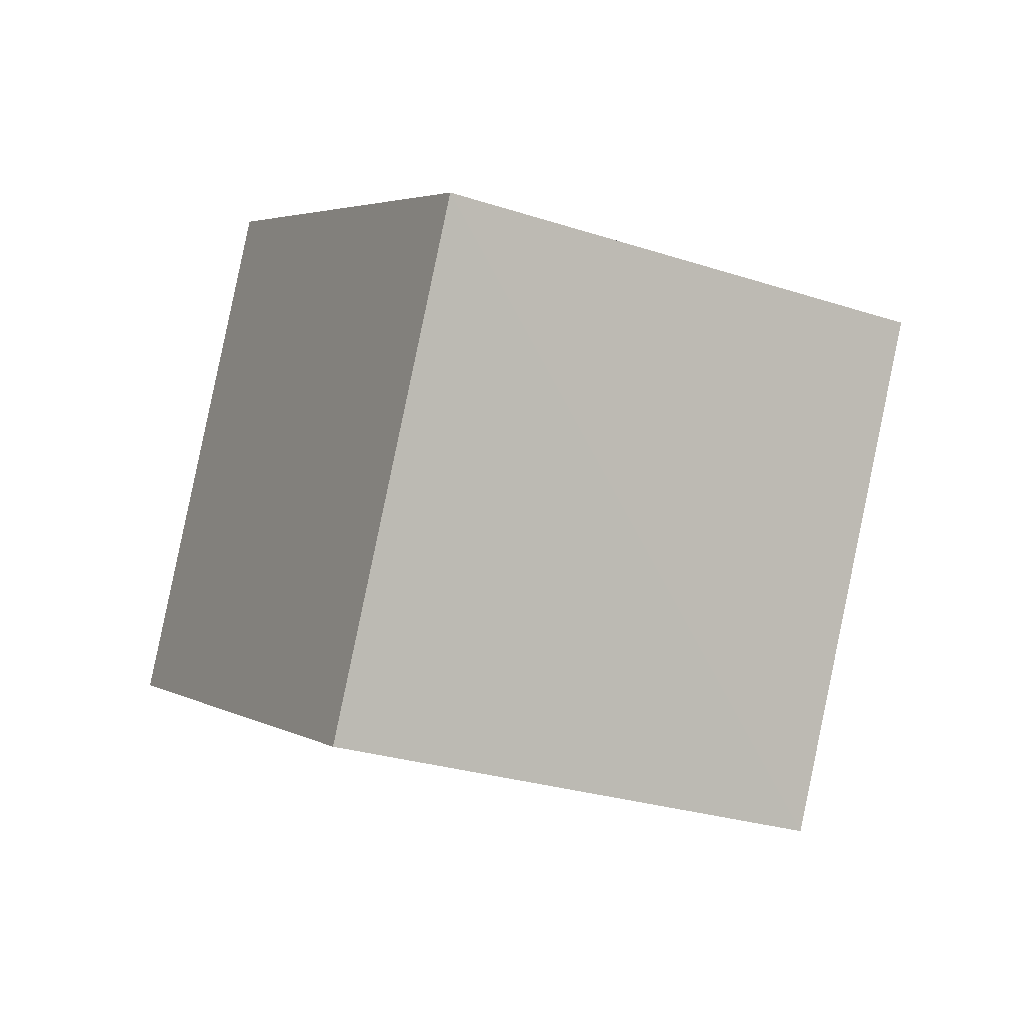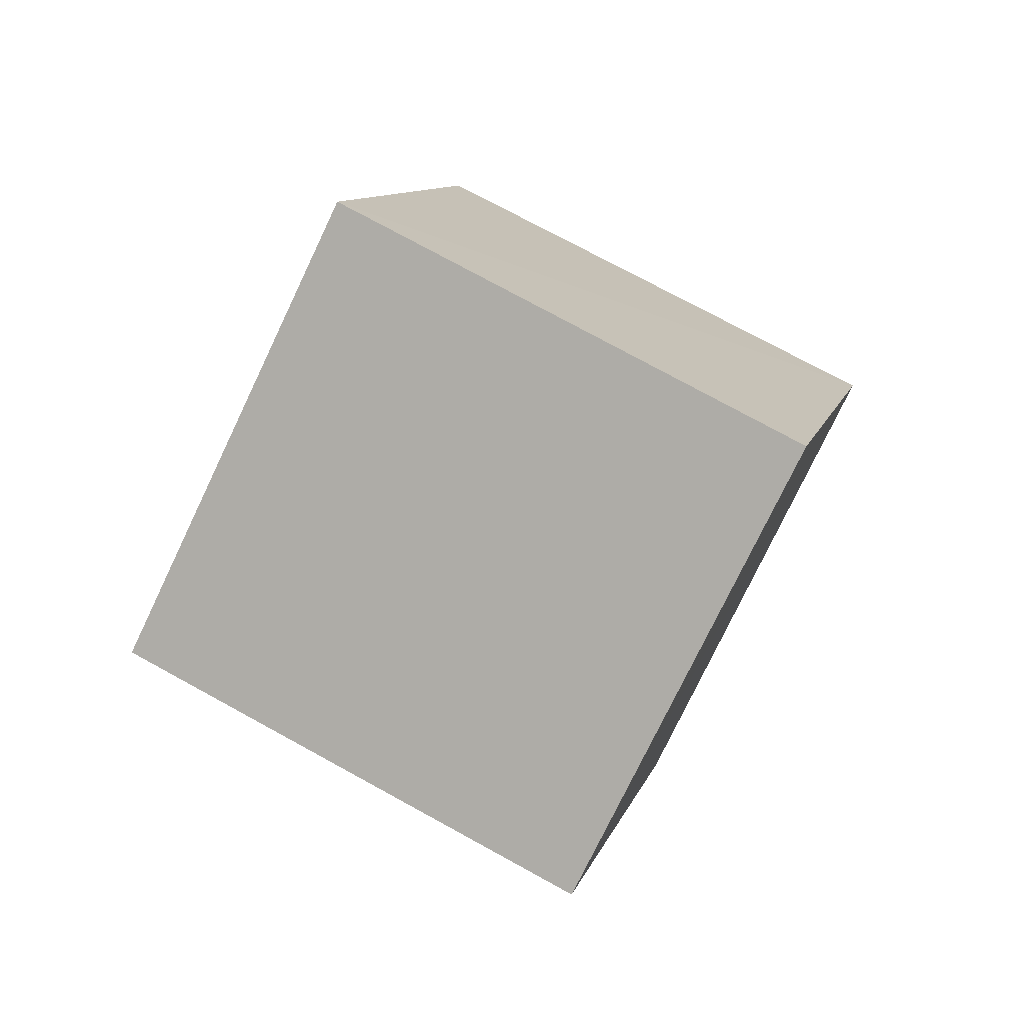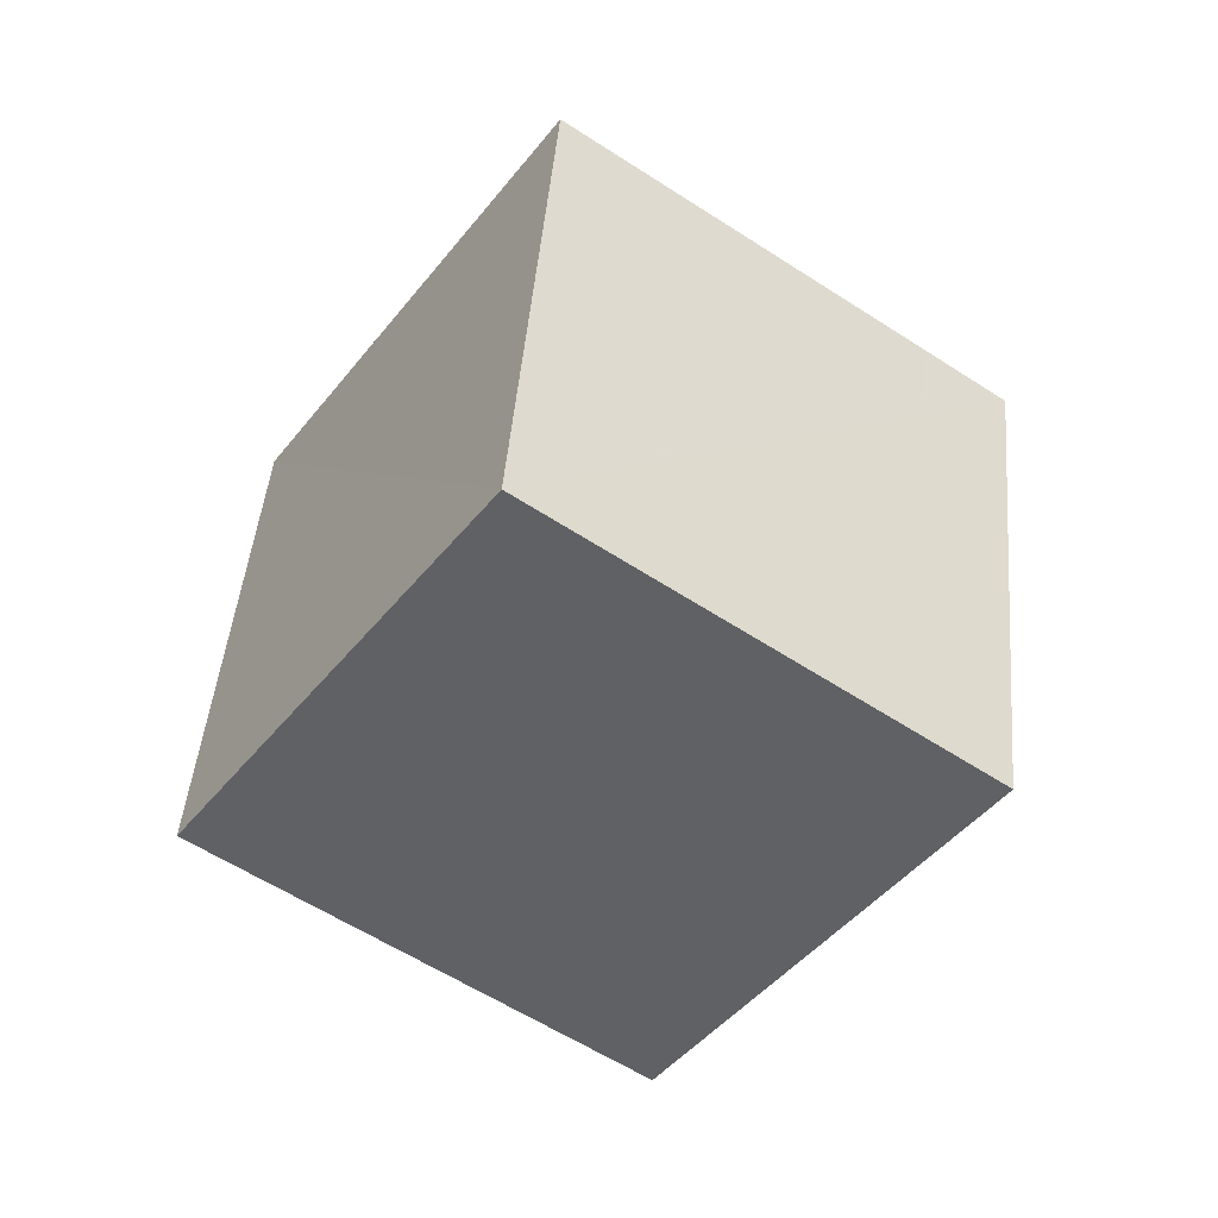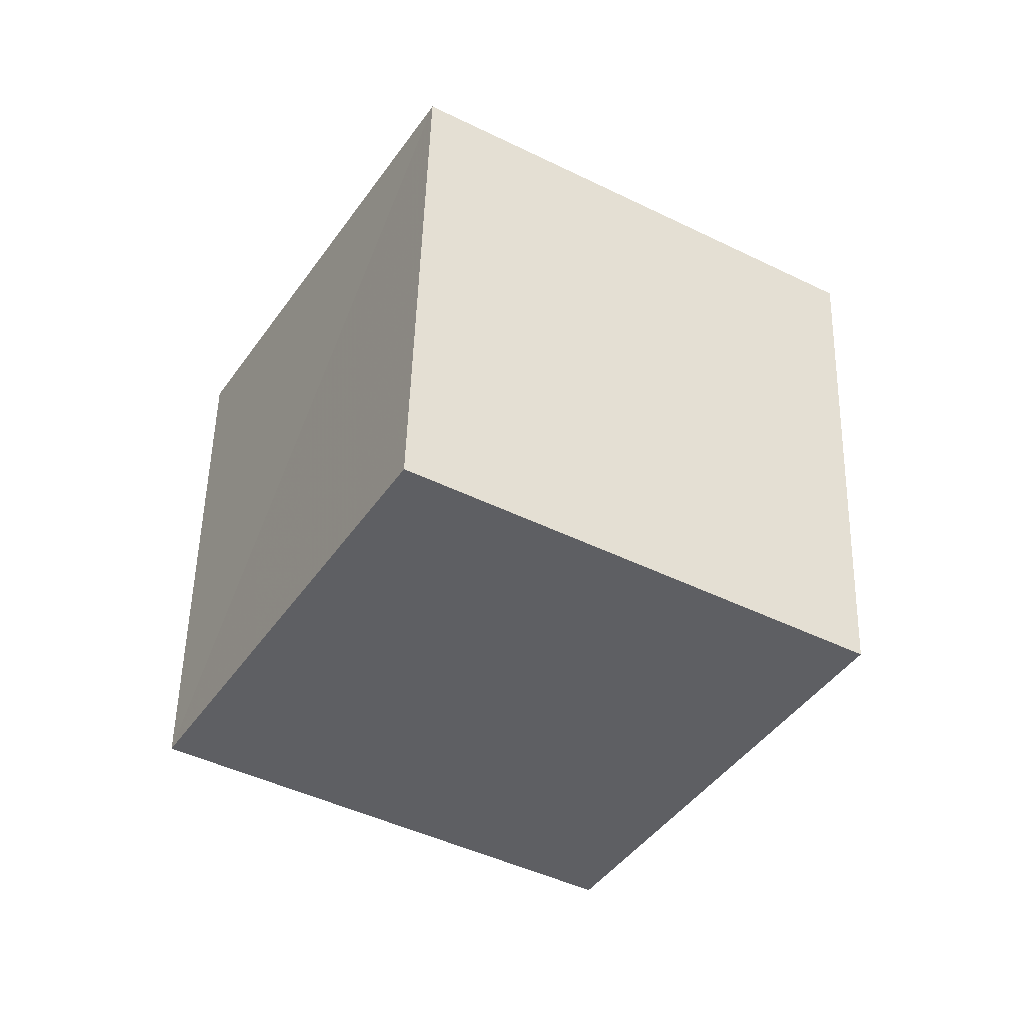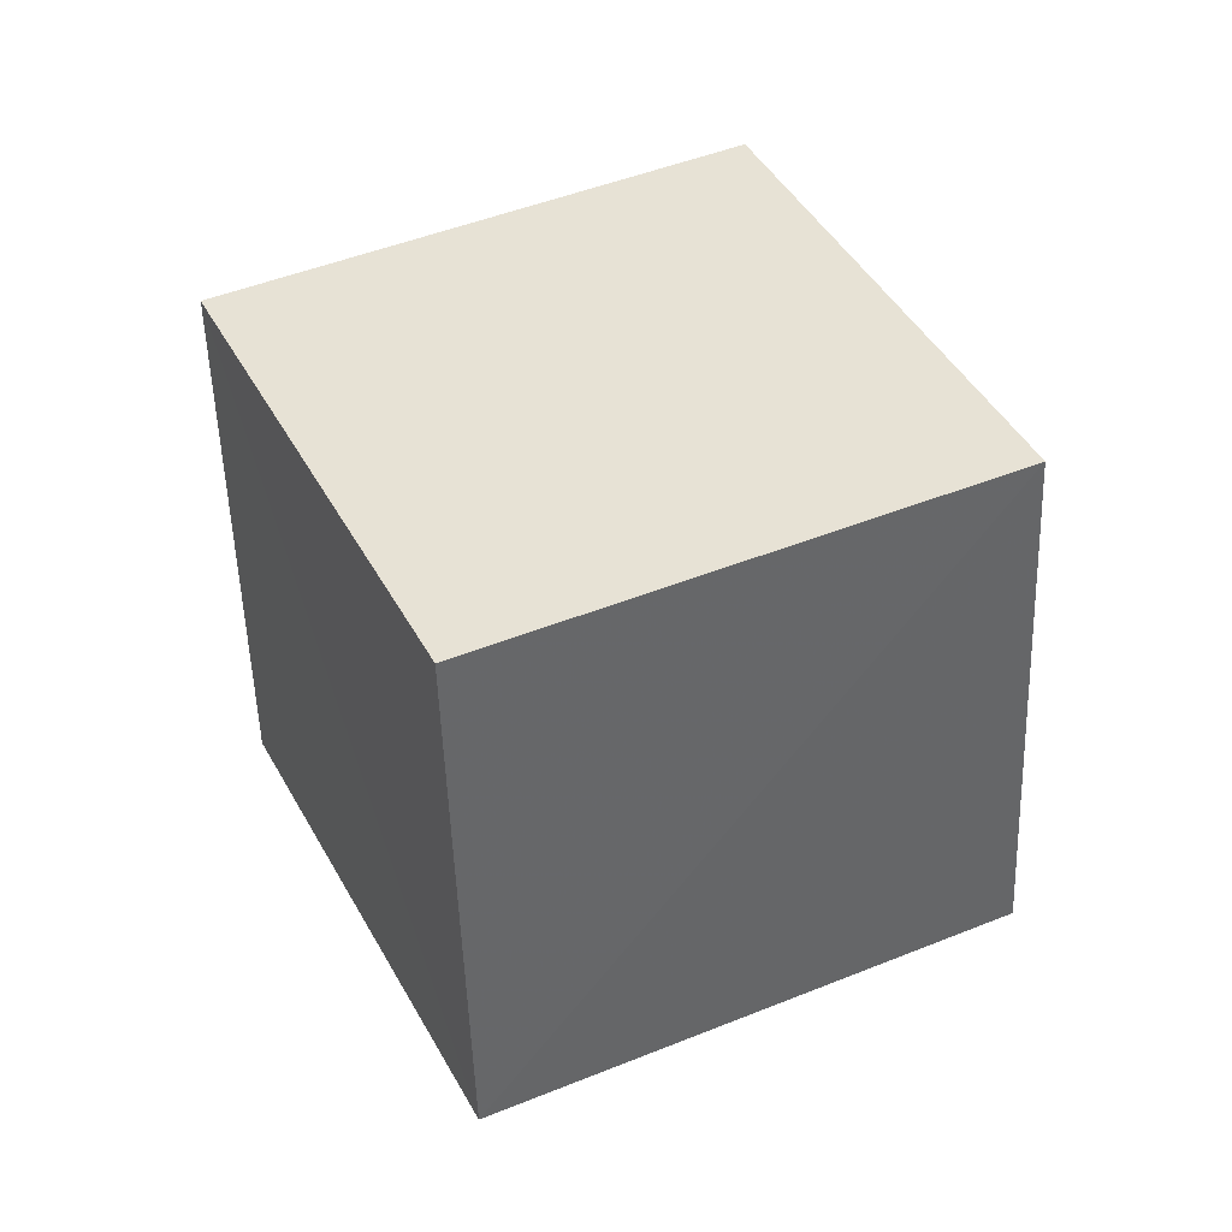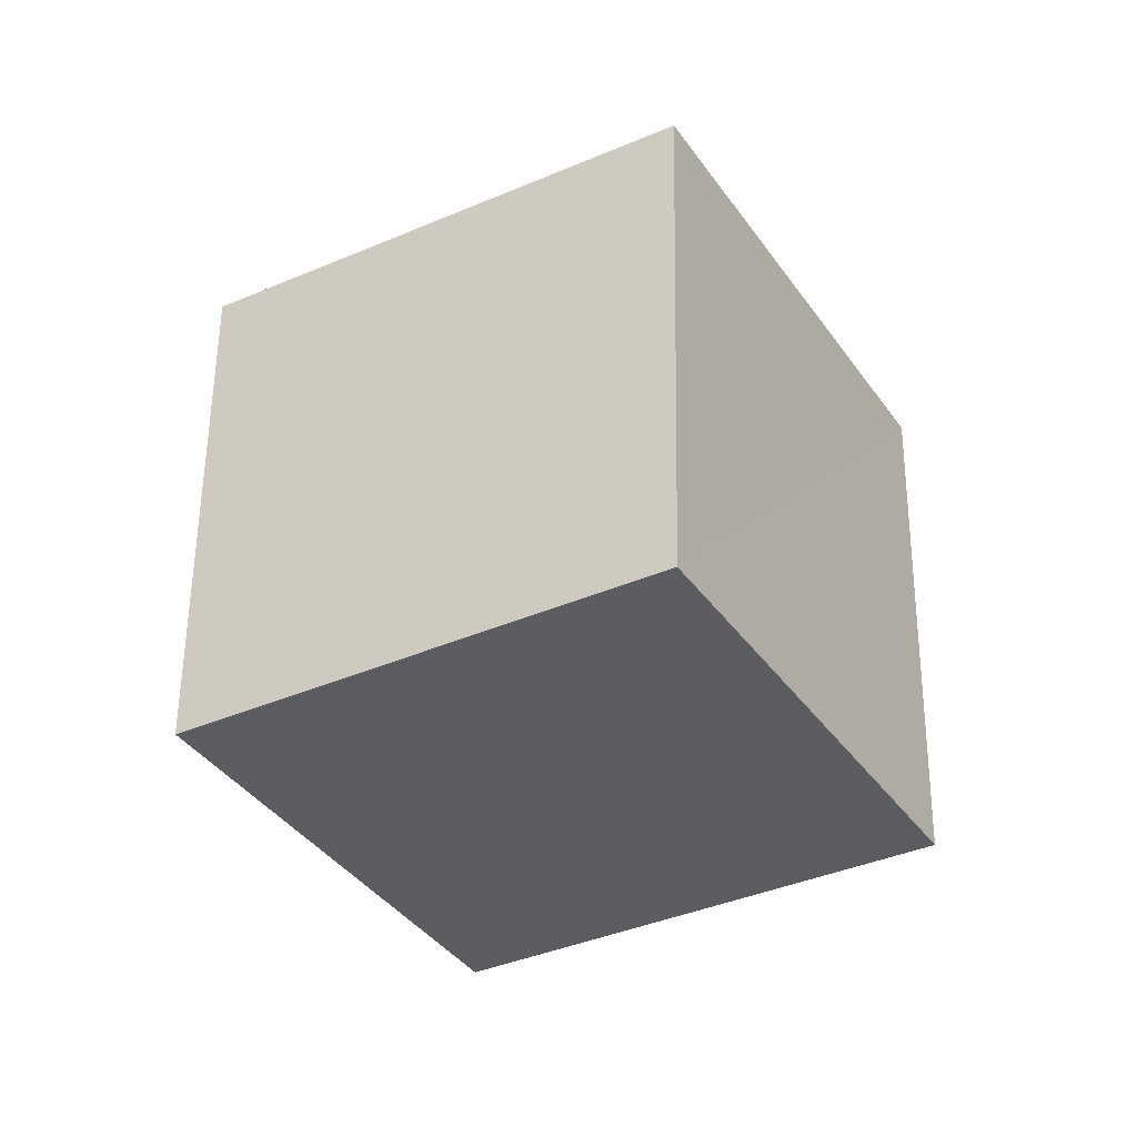
<metadata>
{"format":"obj","ext":"obj","renderer":"f3d","projection":"perspective","resolution":1024,"background":"white","views":[{"elev":-69.4,"azim":105.1,"up":"+Z"},{"elev":-40.9,"azim":140.7,"up":"+Y"},{"elev":-6.0,"azim":128.8,"up":"+Y"},{"elev":79.2,"azim":171.8,"up":"+Y"},{"elev":-69.1,"azim":38.8,"up":"+Z"},{"elev":23.3,"azim":-9.1,"up":"+Y"}]}
</metadata>
<code>
v  0.8762  1.902  1.118
v  1.438  1.15  0.7732
v  2.256  1.583  1.163
v  1.696  2.333  1.515
v  0.7305  1.397  1.971
v  1.295  0.6504  1.628
v  2.11  1.082  2.018
v  1.543  1.829  2.366
f 3 1 2
f 5 7 6
f 1 3 4
f 1 6 2
f 7 5 8
f 2 7 3
f 6 1 5
f 3 8 4
f 7 2 6
f 1 8 5
f 8 3 7
f 8 1 4

</code>
